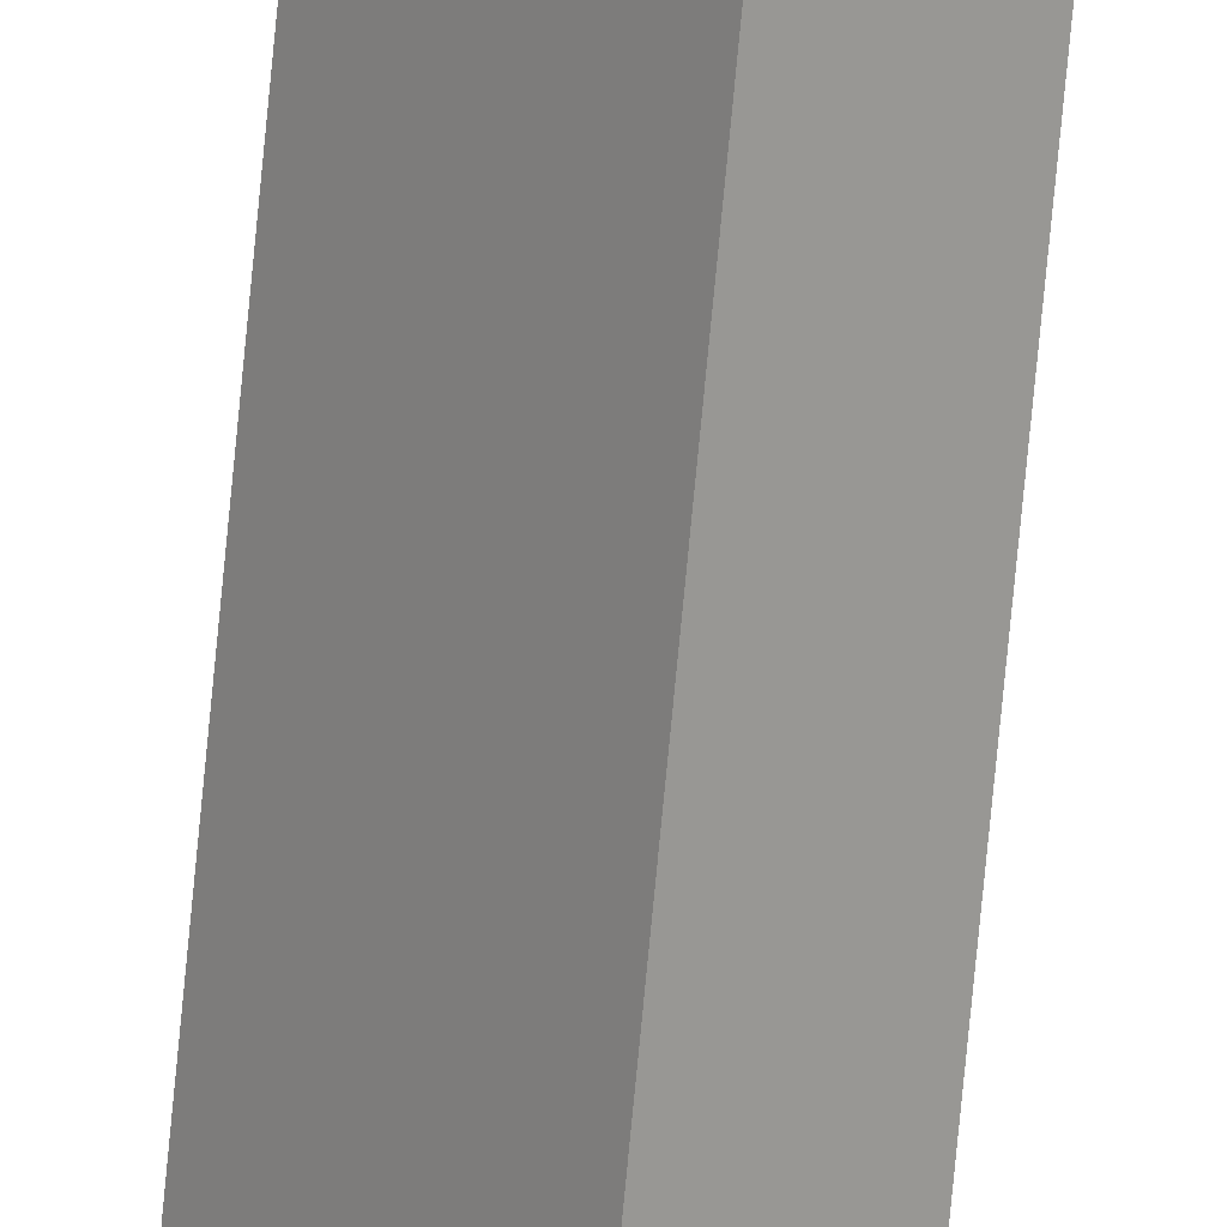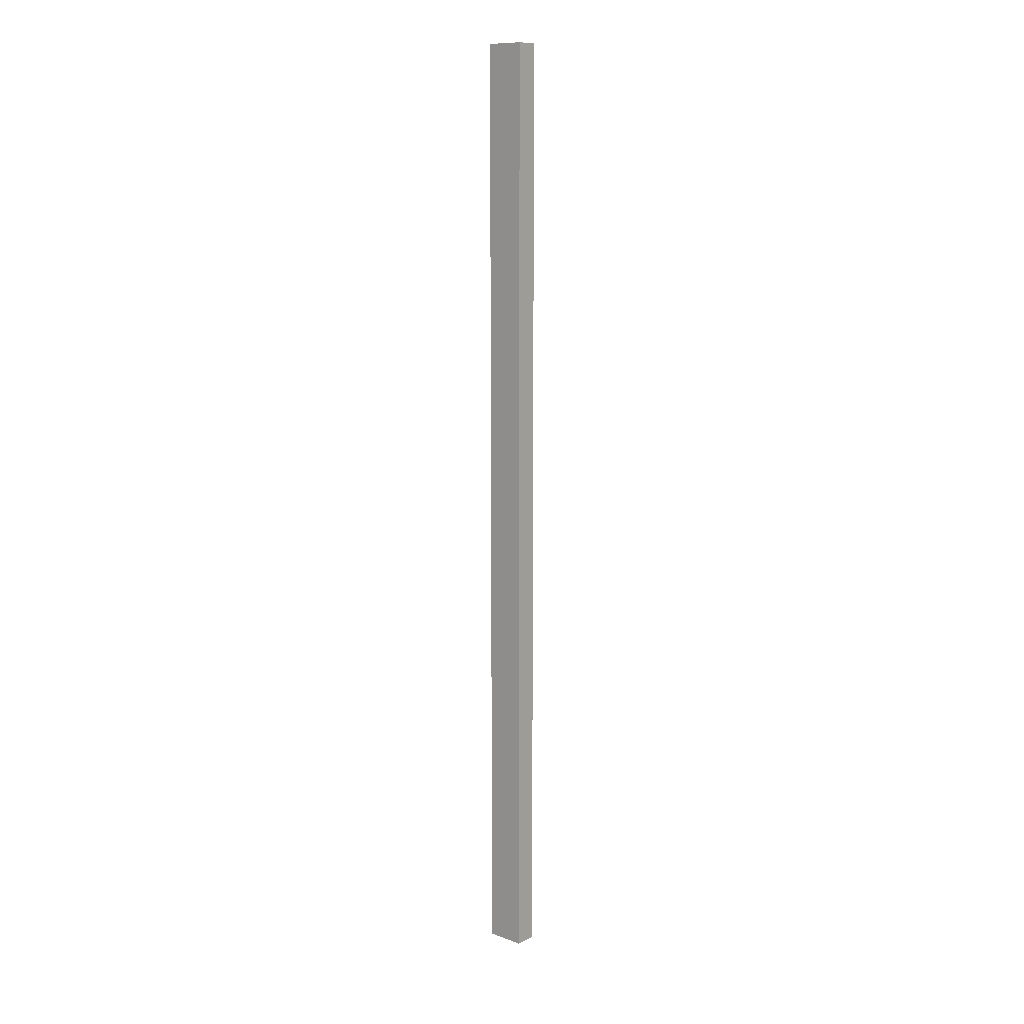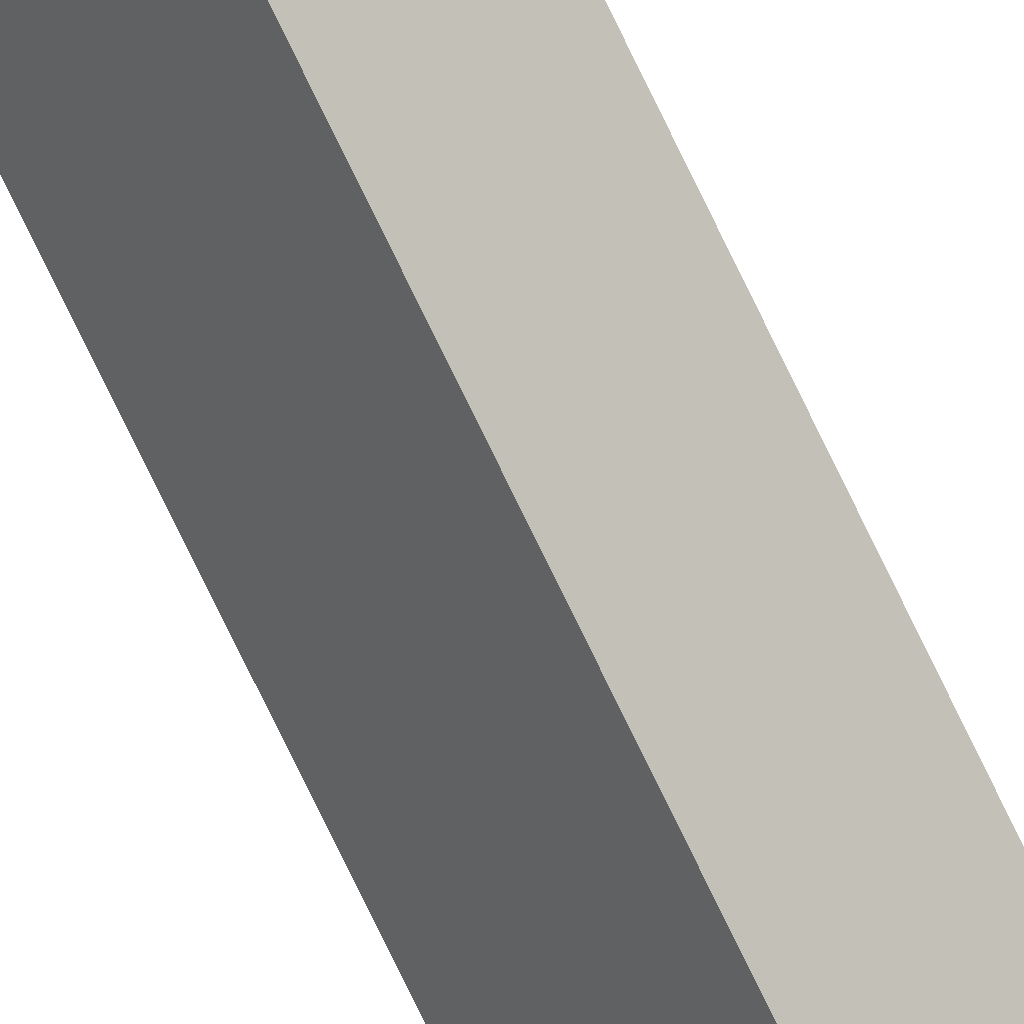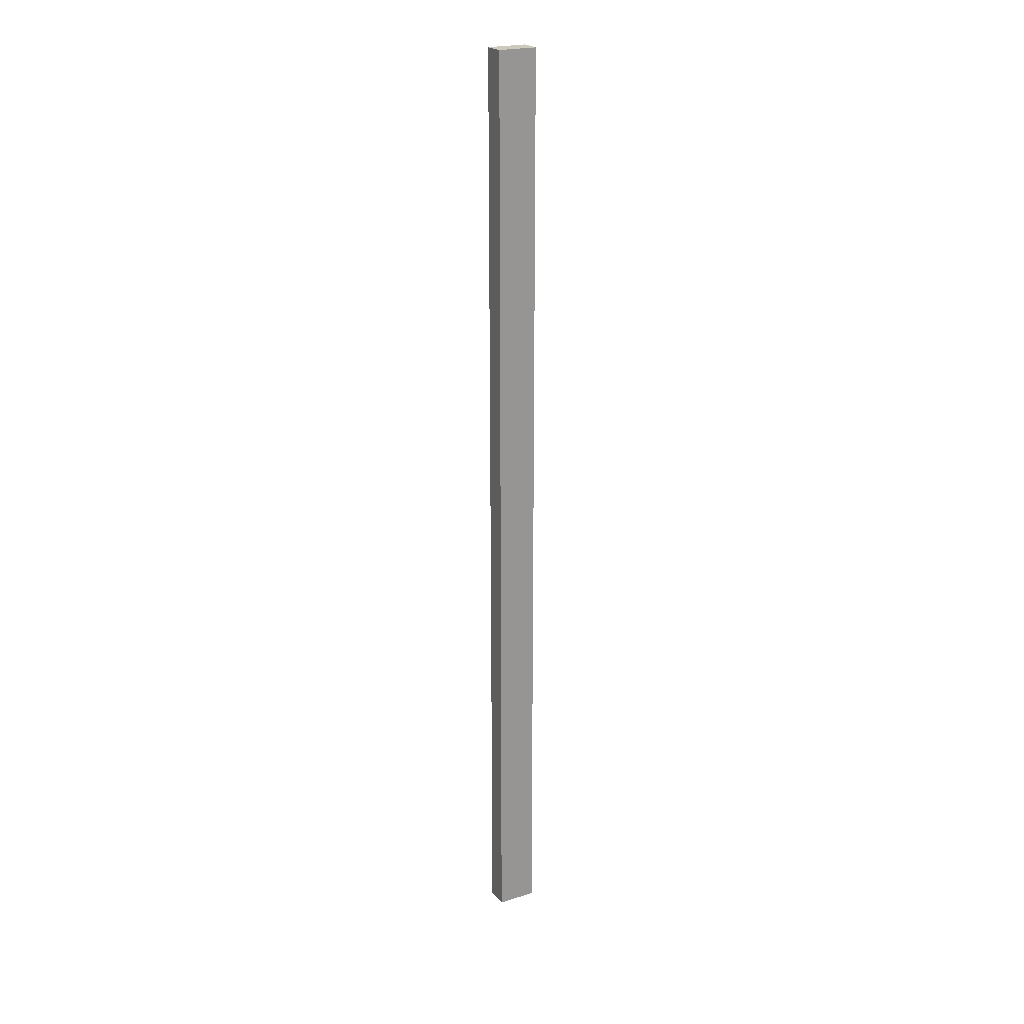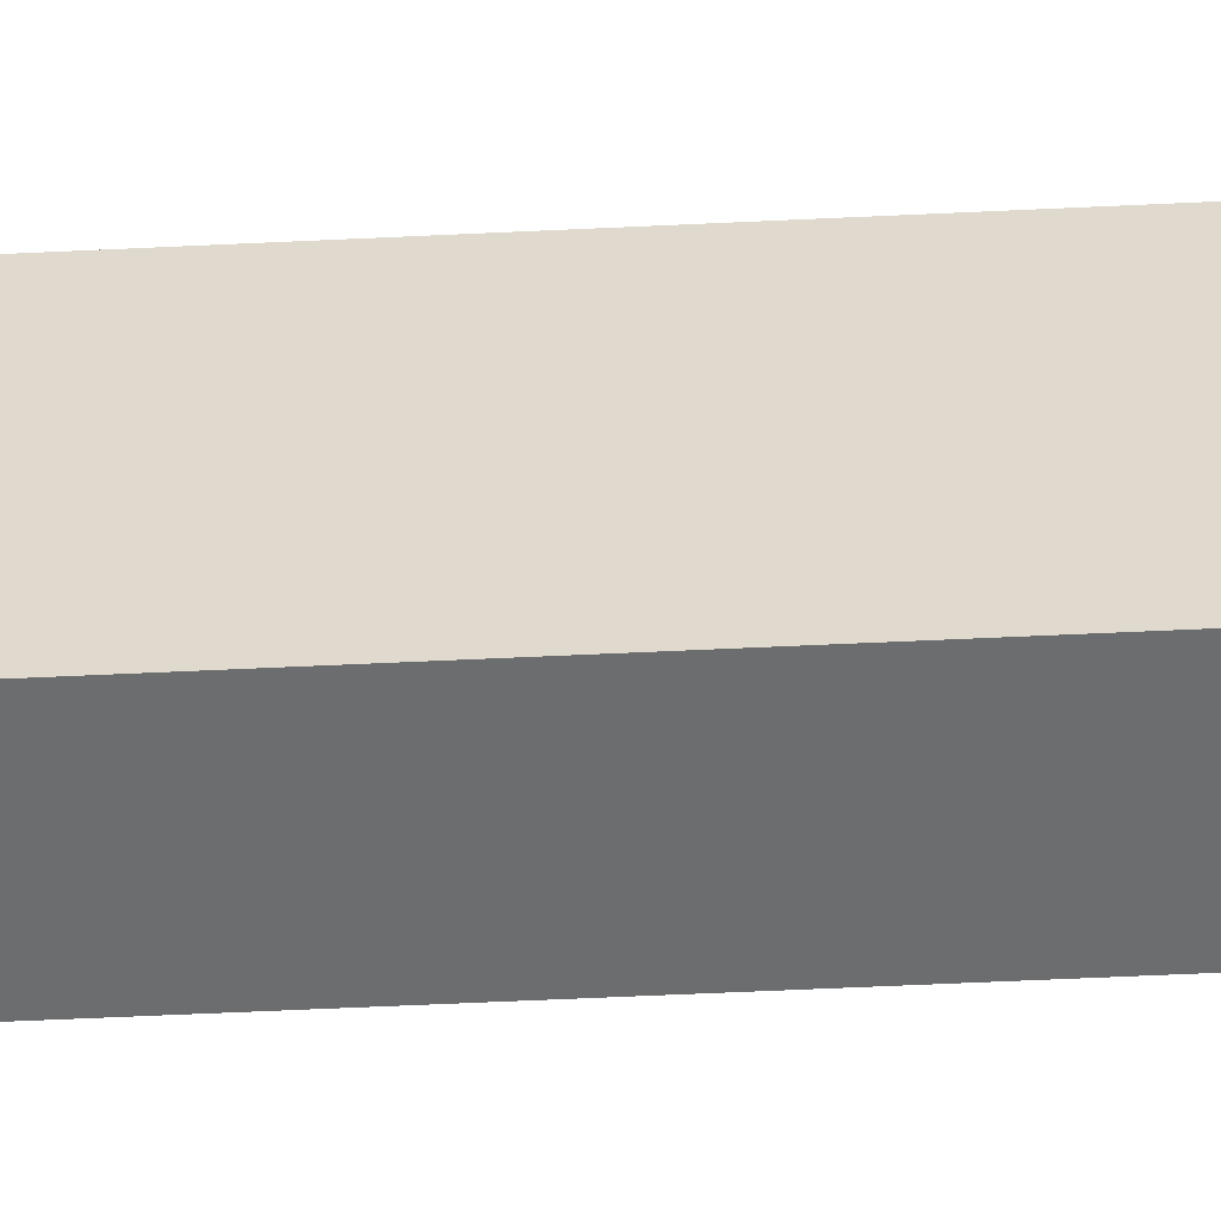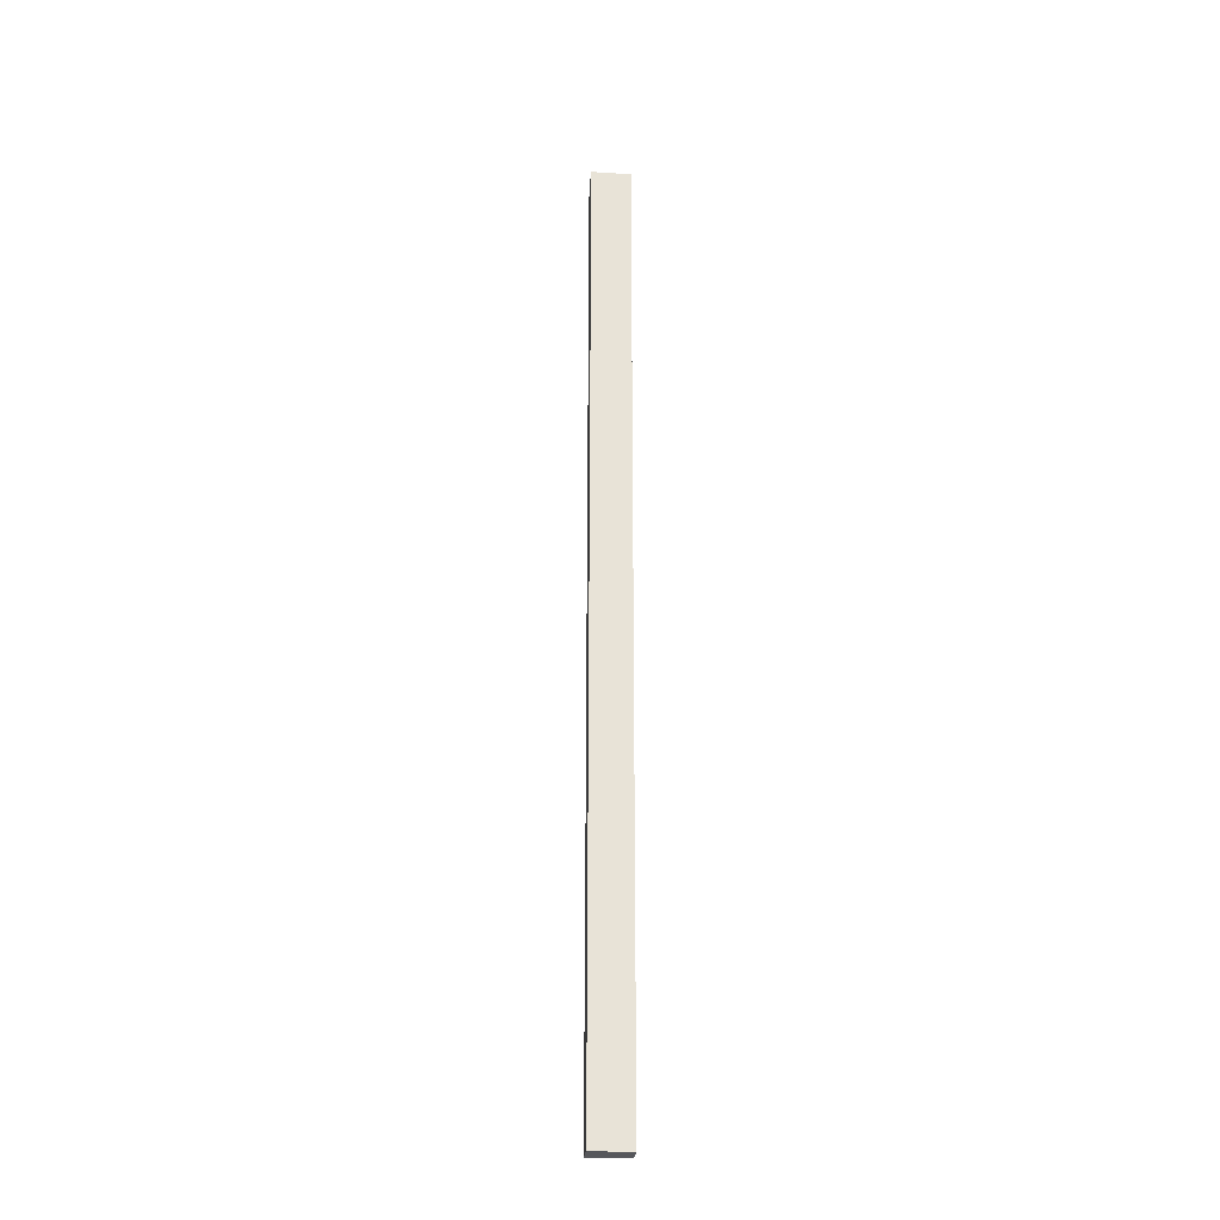
<metadata>
{"format":"obj","ext":"obj","renderer":"f3d","projection":"perspective","resolution":1024,"background":"white","views":[{"elev":-73.4,"azim":174.6,"up":"+Z"},{"elev":11.3,"azim":-11.9,"up":"+Y"},{"elev":-76.3,"azim":-154.2,"up":"+Z"},{"elev":22.6,"azim":-81.3,"up":"+Y"},{"elev":-17.3,"azim":-82.0,"up":"+Z"},{"elev":-27.2,"azim":-58.3,"up":"+Y"}]}
</metadata>
<code>
v  1.001 23.12 0.43
v  0 23.12 1.416e-15
v  0.572 23.12 0.758
v  0.429 23.12 -0.328
v  0.572 -4.641e-17 0.758
v  1.001 -2.633e-17 0.43
v  0.429 2.008e-17 -0.328
v  0 0 0
g defaultobject
f 1 2 3
f 2 1 4
f 5 1 3
f 1 5 6
f 6 4 1
f 4 6 7
f 7 2 4
f 2 7 8
f 8 3 2
f 3 8 5
f 8 6 5
f 6 8 7

</code>
